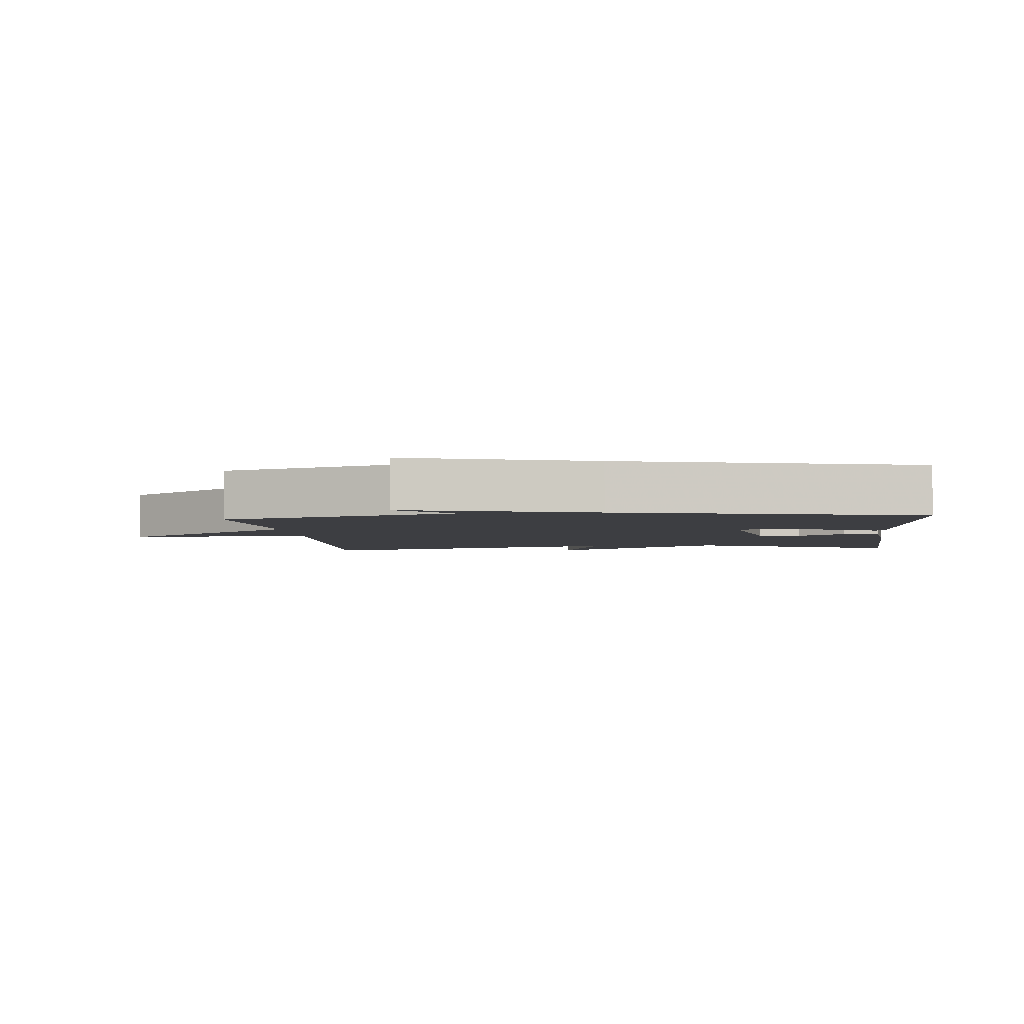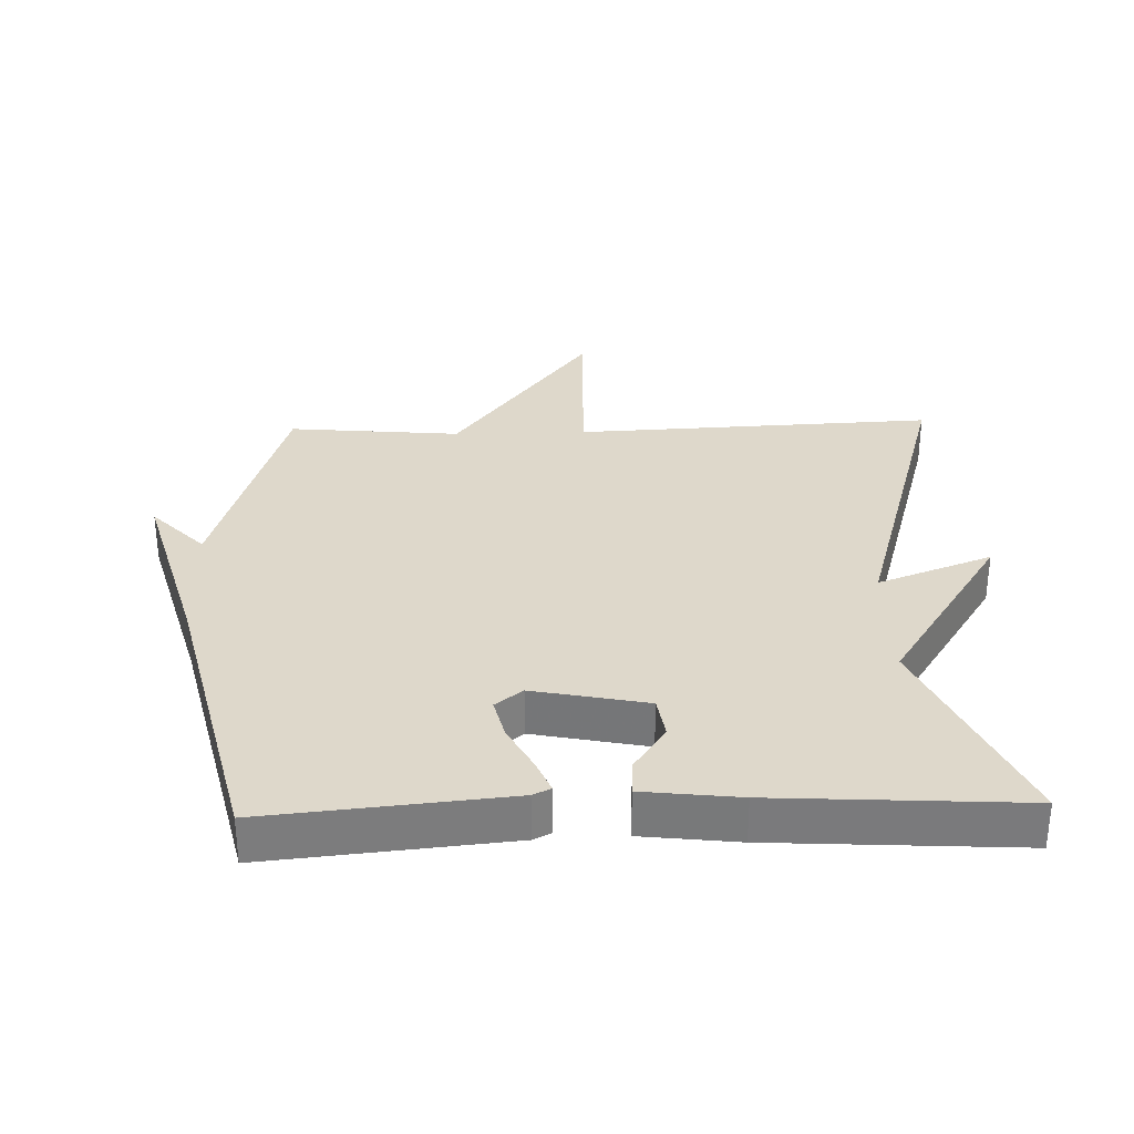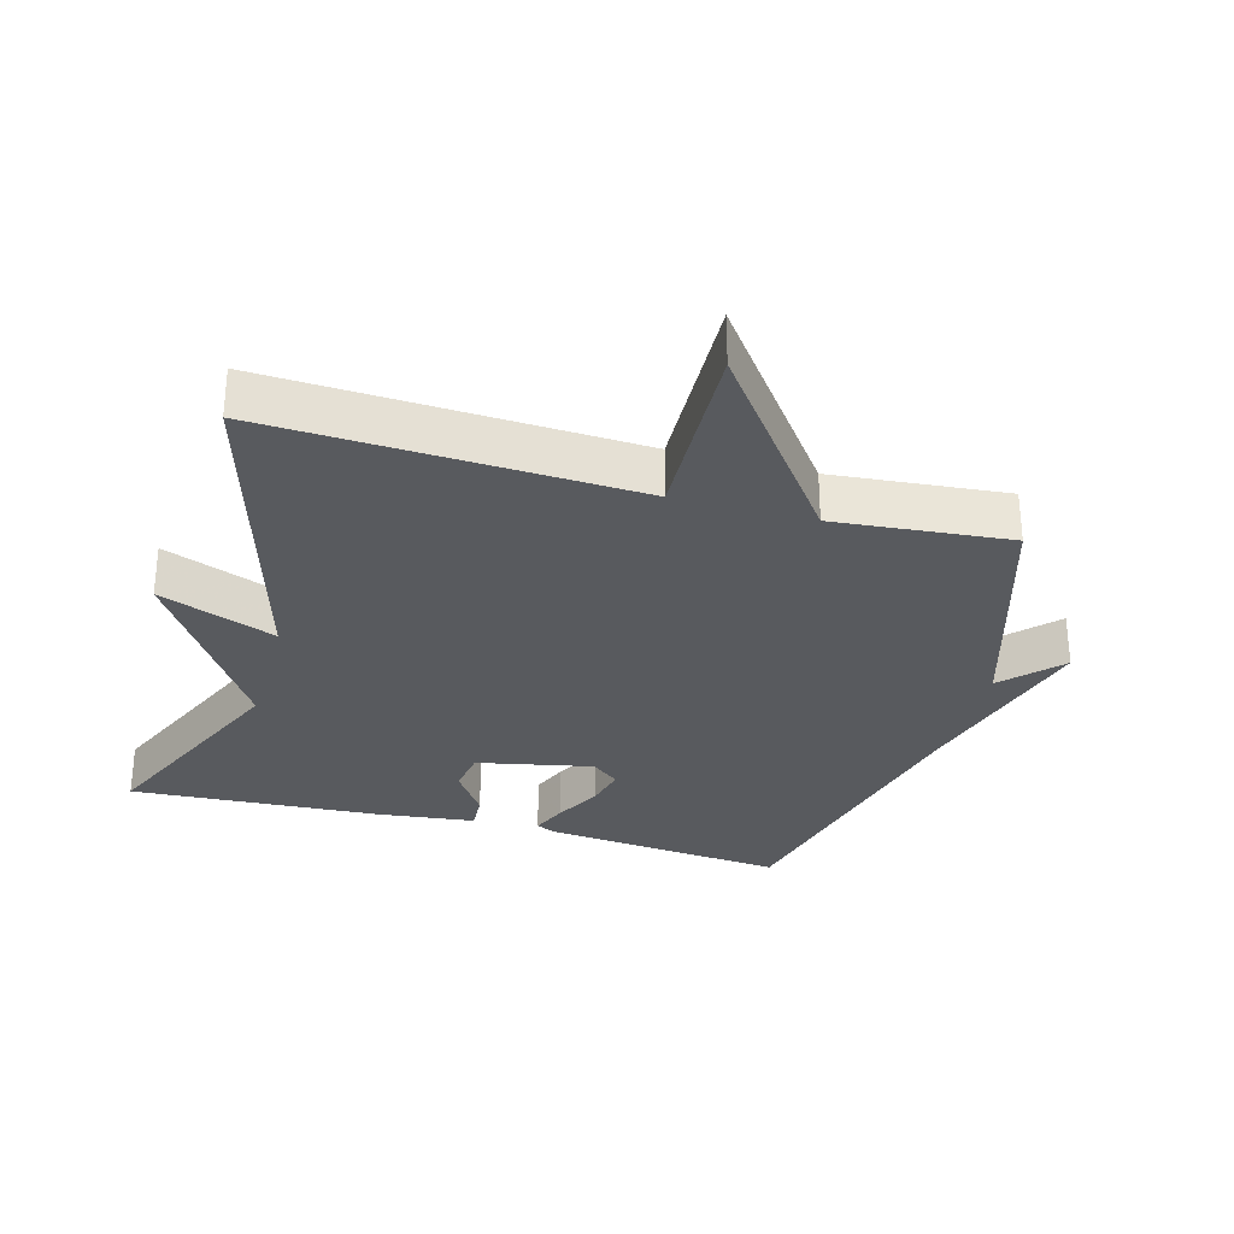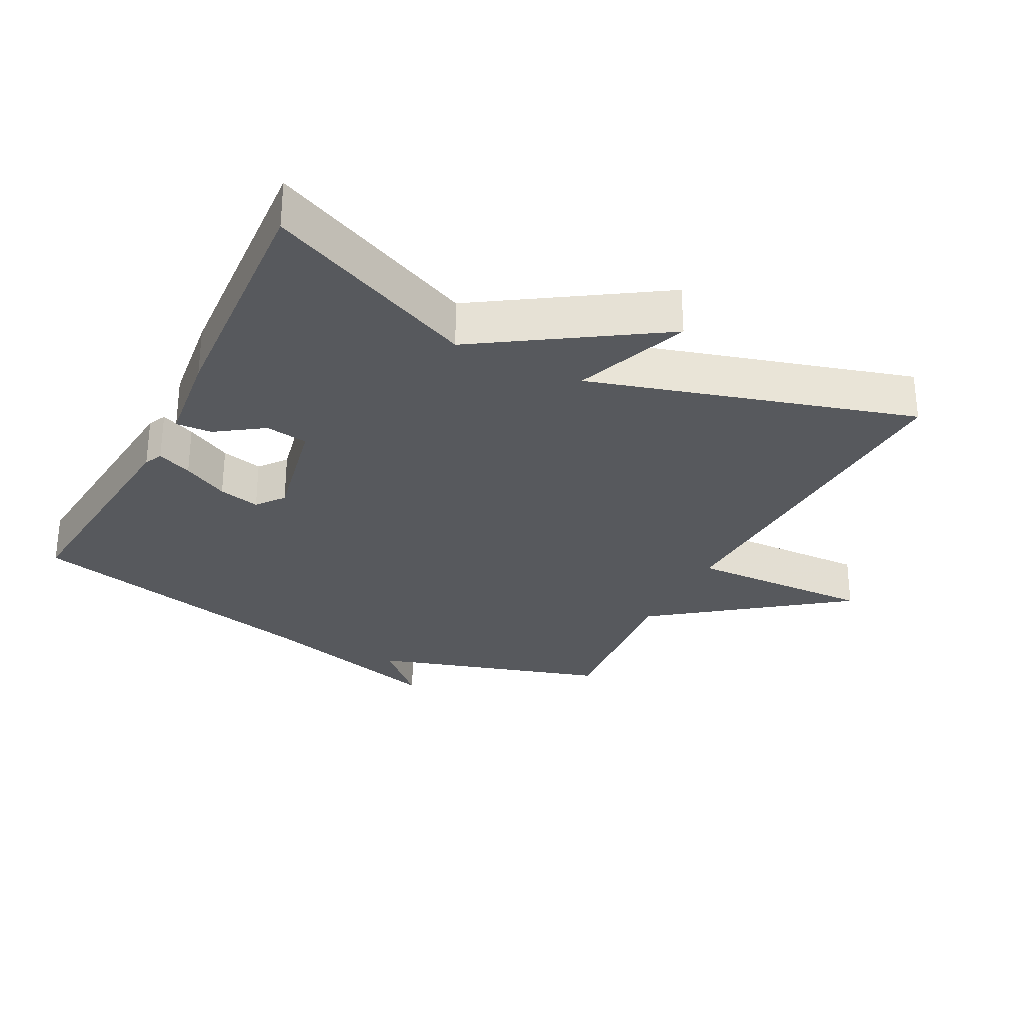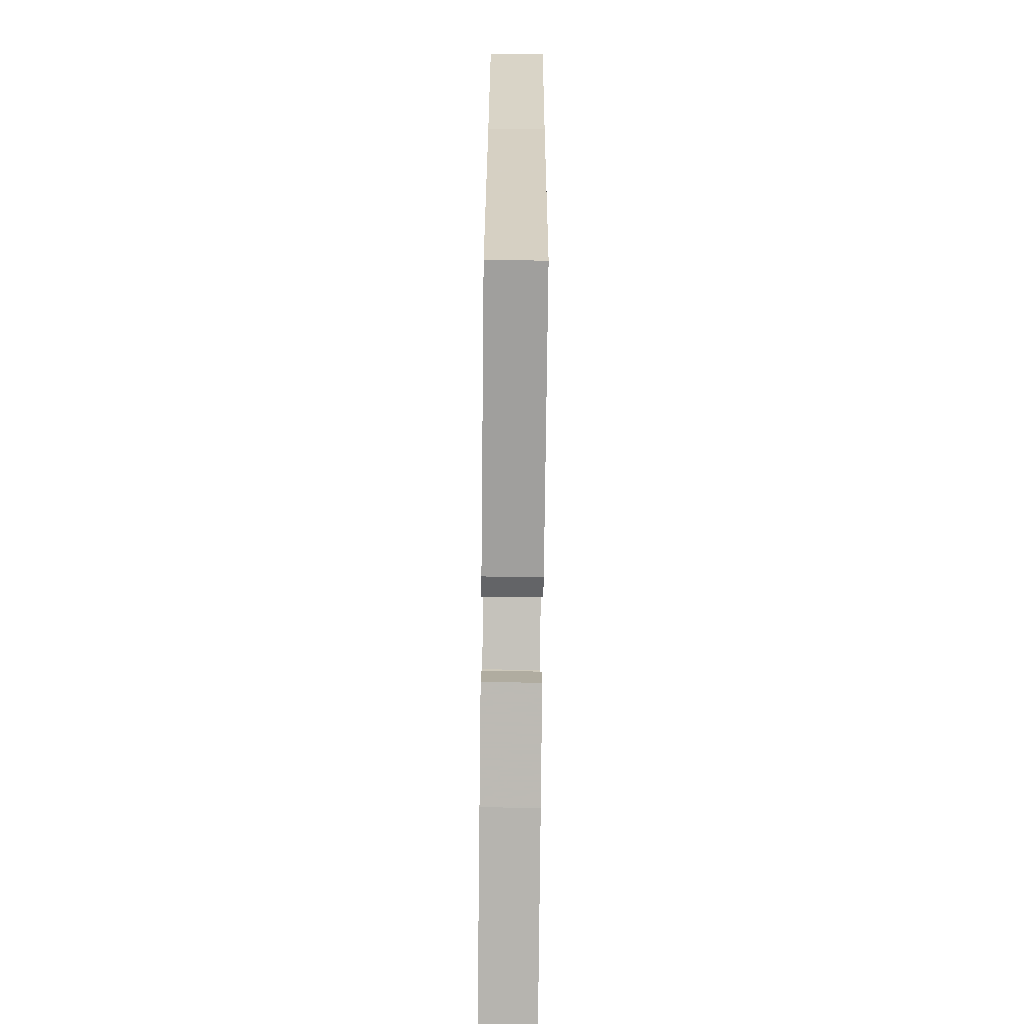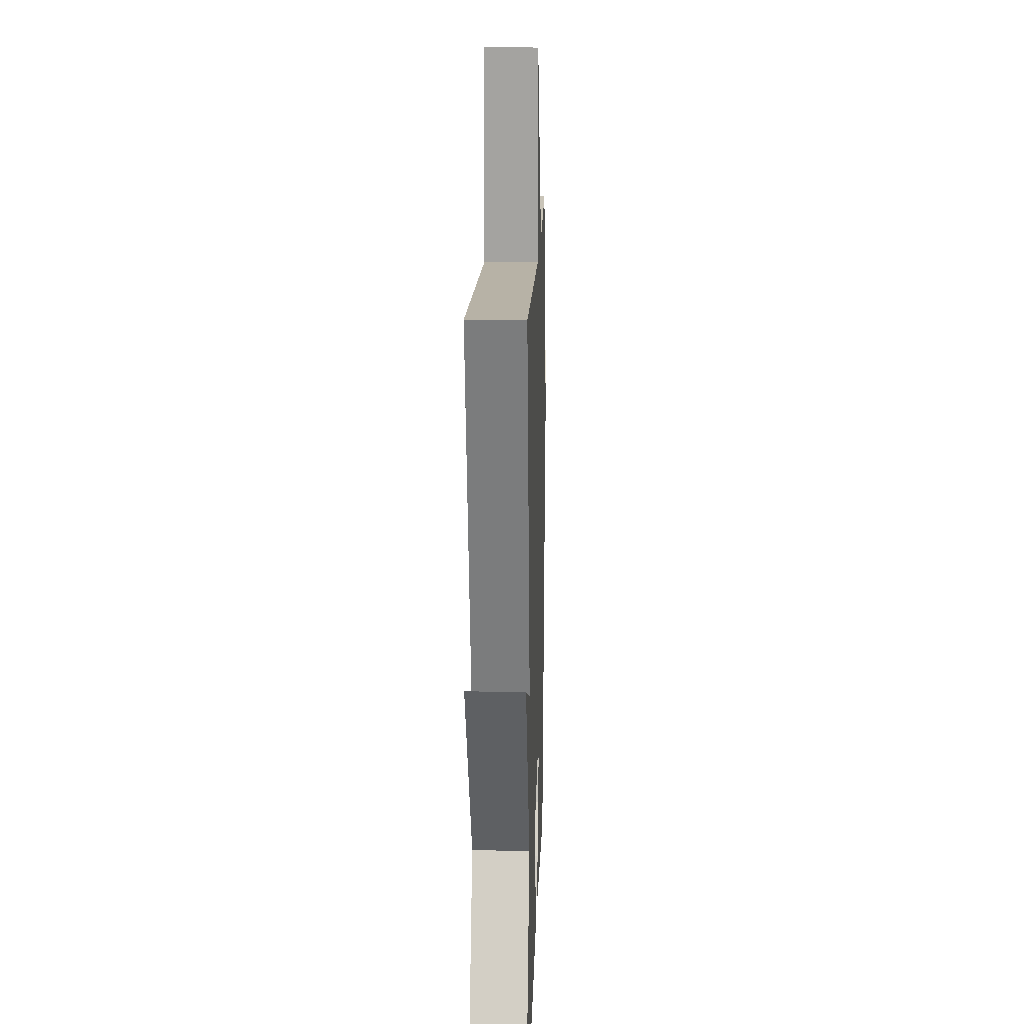
<metadata>
{"format":"obj","ext":"obj","renderer":"f3d","projection":"perspective","resolution":1024,"background":"white","views":[{"elev":-3.6,"azim":95.6,"up":"+Y"},{"elev":31.6,"azim":178.3,"up":"+Y"},{"elev":-30.6,"azim":-15.5,"up":"+Y"},{"elev":-29.6,"azim":-117.1,"up":"+Y"},{"elev":-77.0,"azim":89.4,"up":"+Z"},{"elev":15.0,"azim":-88.2,"up":"+Z"}]}
</metadata>
<code>
v -0.5 0.07 -0.5
v -0.36 0.07 -0.185
v -0.532 0.07 0.08
v -0.36 0.07 0.015
v -0.5 0.07 0.5
v 0.041 0.07 0.476
v 0.032 0.07 0.754
v 0.241 0.07 0.476
v 0.5 0.07 0.5
v 0.607 0.07 0.149
v 0.686 0.07 0.231
v 0.607 0.07 -0.051
v 0.5 0.07 -0.5
v 0.139 0.07 -0.465
v 0.112 0.07 -0.452
v 0.134 0.07 -0.4
v 0.17 0.07 -0.332
v 0.185 0.07 -0.27
v 0.144 0.07 -0.238
v -0.027 0.07 -0.273
v -0.037 0.07 -0.337
v 0.011 0.07 -0.407
v 0.014 0.07 -0.461
v -0.13 0.07 -0.478
v -0.5 0 -0.5
v -0.36 0 -0.185
v -0.532 0 0.08
v -0.36 0 0.015
v -0.5 0 0.5
v 0.041 0 0.476
v 0.032 0 0.754
v 0.241 0 0.476
v 0.5 0 0.5
v 0.607 0 0.149
v 0.686 0 0.231
v 0.607 0 -0.051
v 0.5 0 -0.5
v 0.139 0 -0.465
v 0.112 0 -0.452
v 0.134 0 -0.4
v 0.17 0 -0.332
v 0.185 0 -0.27
v 0.144 0 -0.238
v -0.027 0 -0.273
v -0.037 0 -0.337
v 0.011 0 -0.407
v 0.014 0 -0.461
v -0.13 0 -0.478
f 24 1 2
f 23 24 2
f 22 23 2
f 21 22 2
f 2 3 4
f 21 2 4
f 20 21 4
f 4 5 6
f 20 4 6
f 19 20 6
f 6 7 8
f 19 6 8
f 18 19 8
f 15 16 17
f 14 15 17
f 13 14 17
f 12 13 17
f 10 11 12 17
f 10 17 18
f 8 9 10 18
f 26 25 48
f 26 48 47
f 26 47 46
f 26 46 45
f 28 27 26
f 28 26 45
f 28 45 44
f 30 29 28
f 30 28 44
f 30 44 43
f 32 31 30
f 32 30 43
f 32 43 42
f 41 40 39
f 41 39 38
f 41 38 37
f 41 37 36
f 41 36 35 34
f 42 41 34
f 42 34 33 32
f 1 25 26 2
f 2 26 27 3
f 3 27 28 4
f 4 28 29 5
f 5 29 30 6
f 6 30 31 7
f 7 31 32 8
f 8 32 33 9
f 9 33 34 10
f 10 34 35 11
f 11 35 36 12
f 12 36 37 13
f 13 37 38 14
f 14 38 39 15
f 15 39 40 16
f 16 40 41 17
f 17 41 42 18
f 18 42 43 19
f 19 43 44 20
f 20 44 45 21
f 21 45 46 22
f 22 46 47 23
f 23 47 48 24
f 24 48 25 1

</code>
